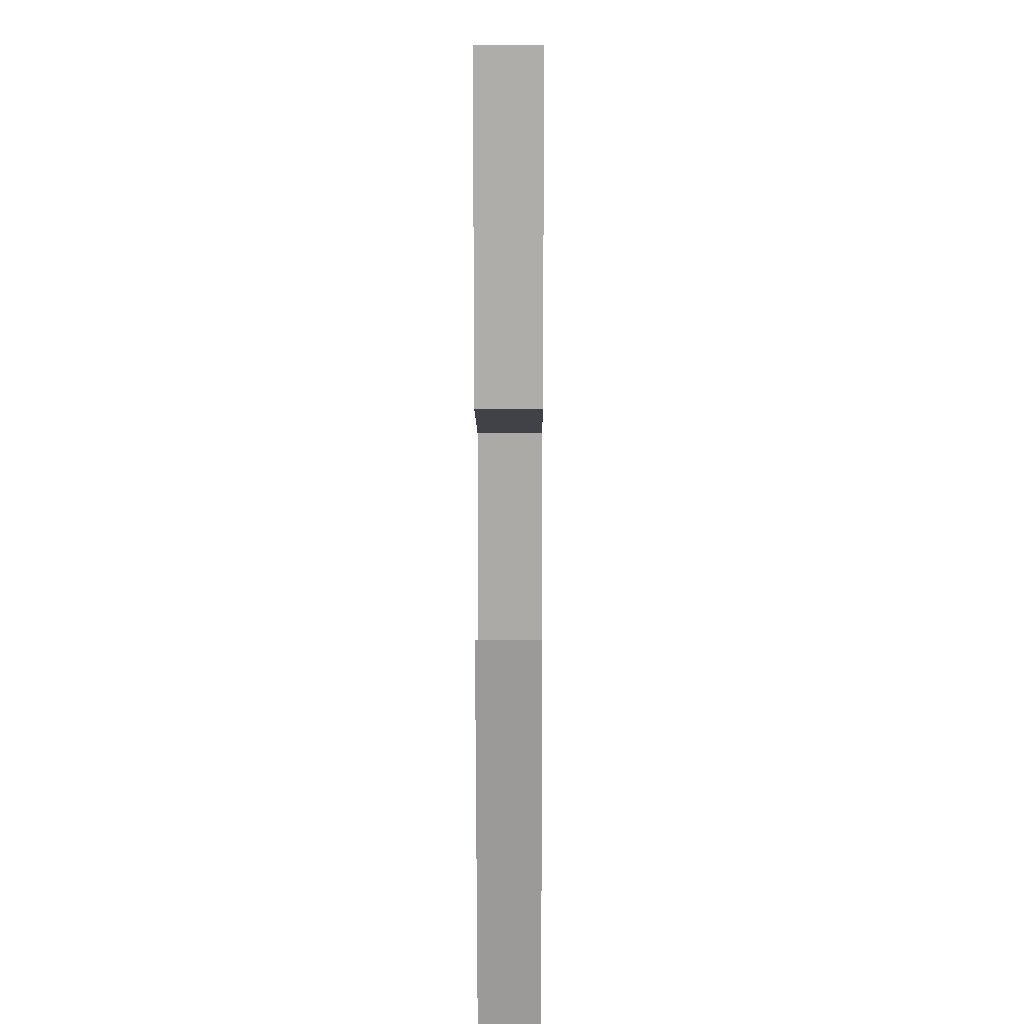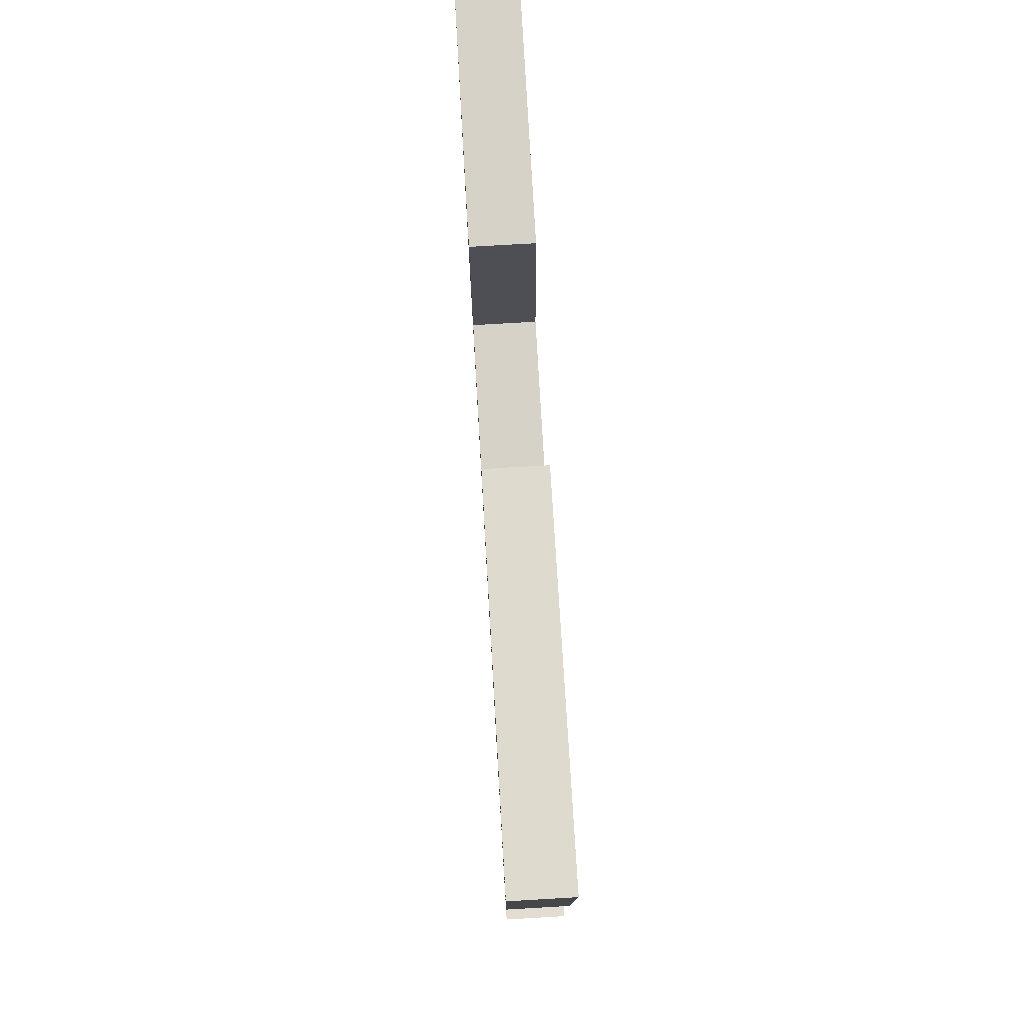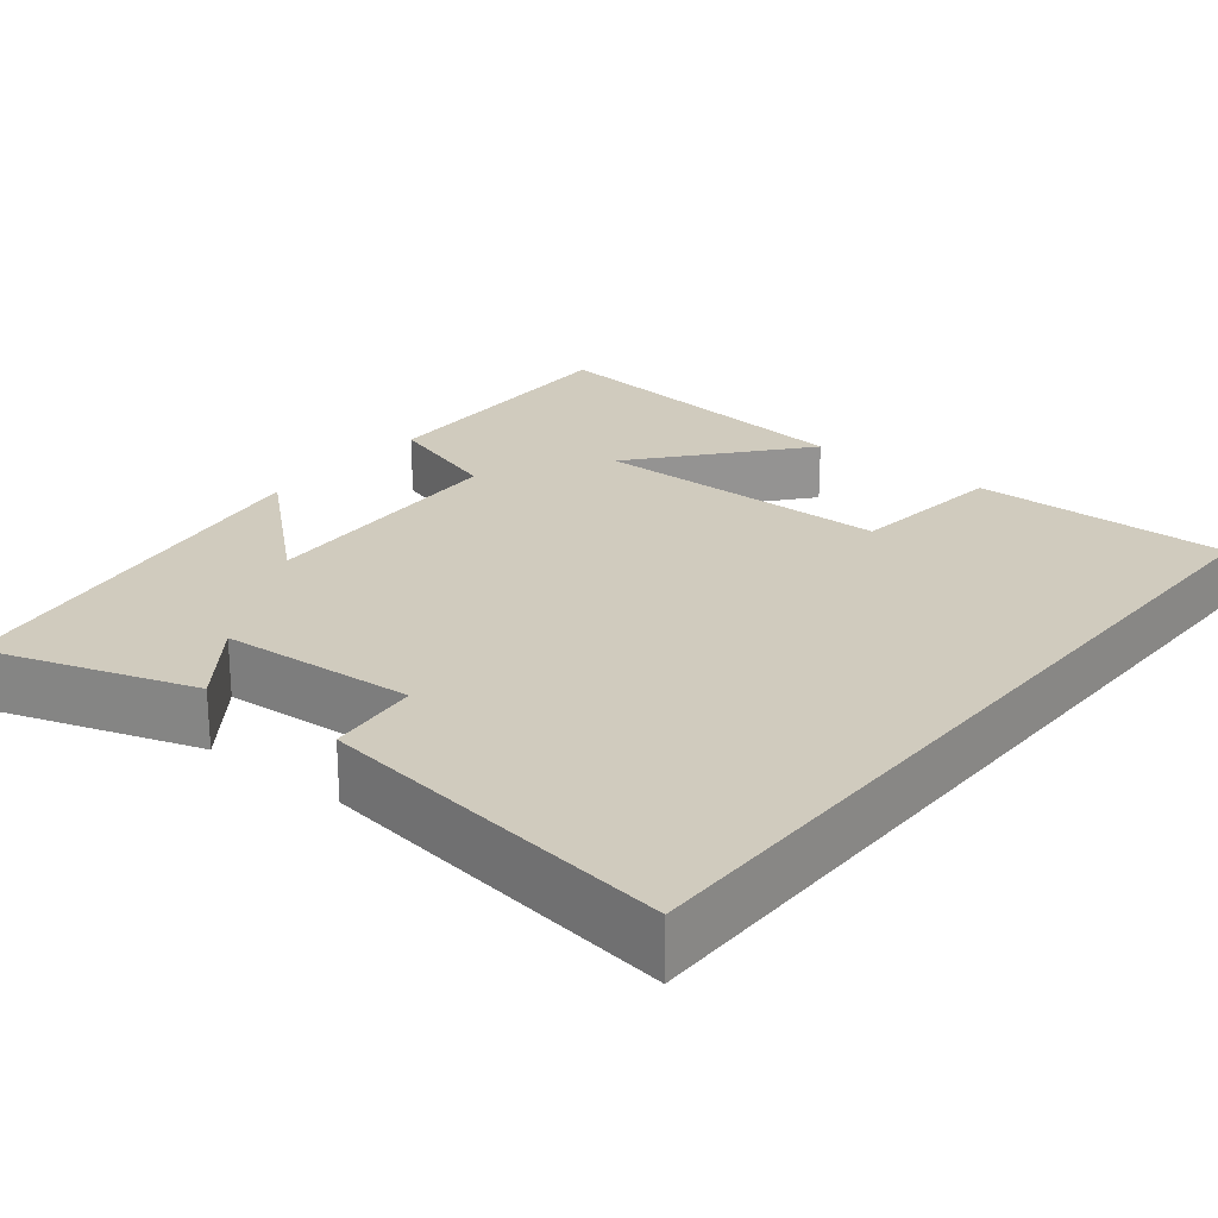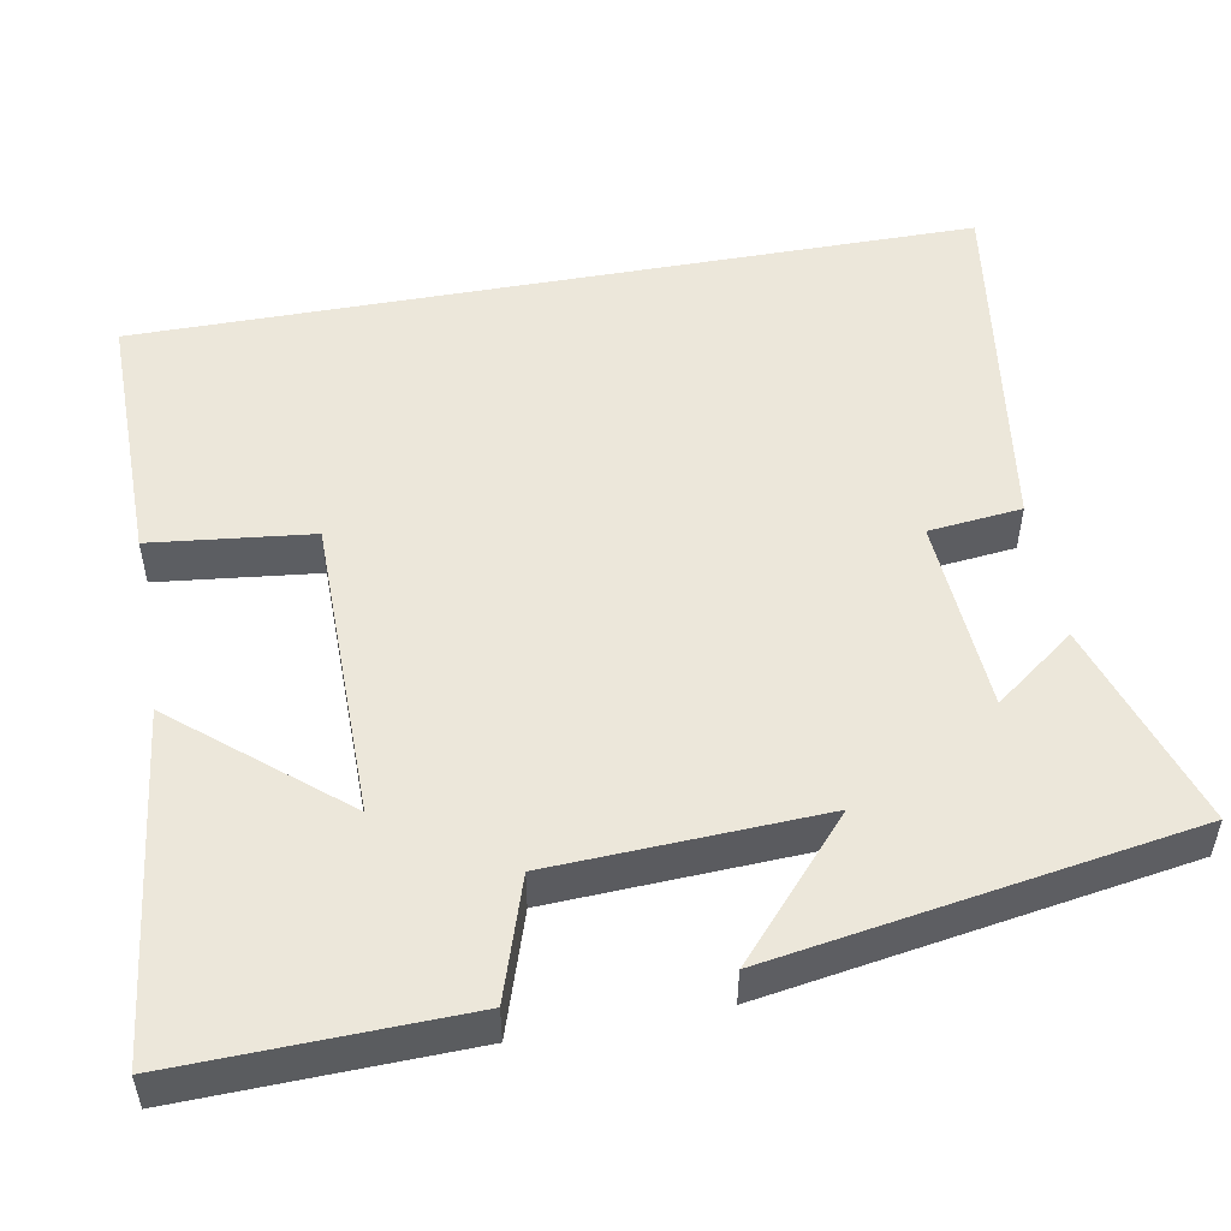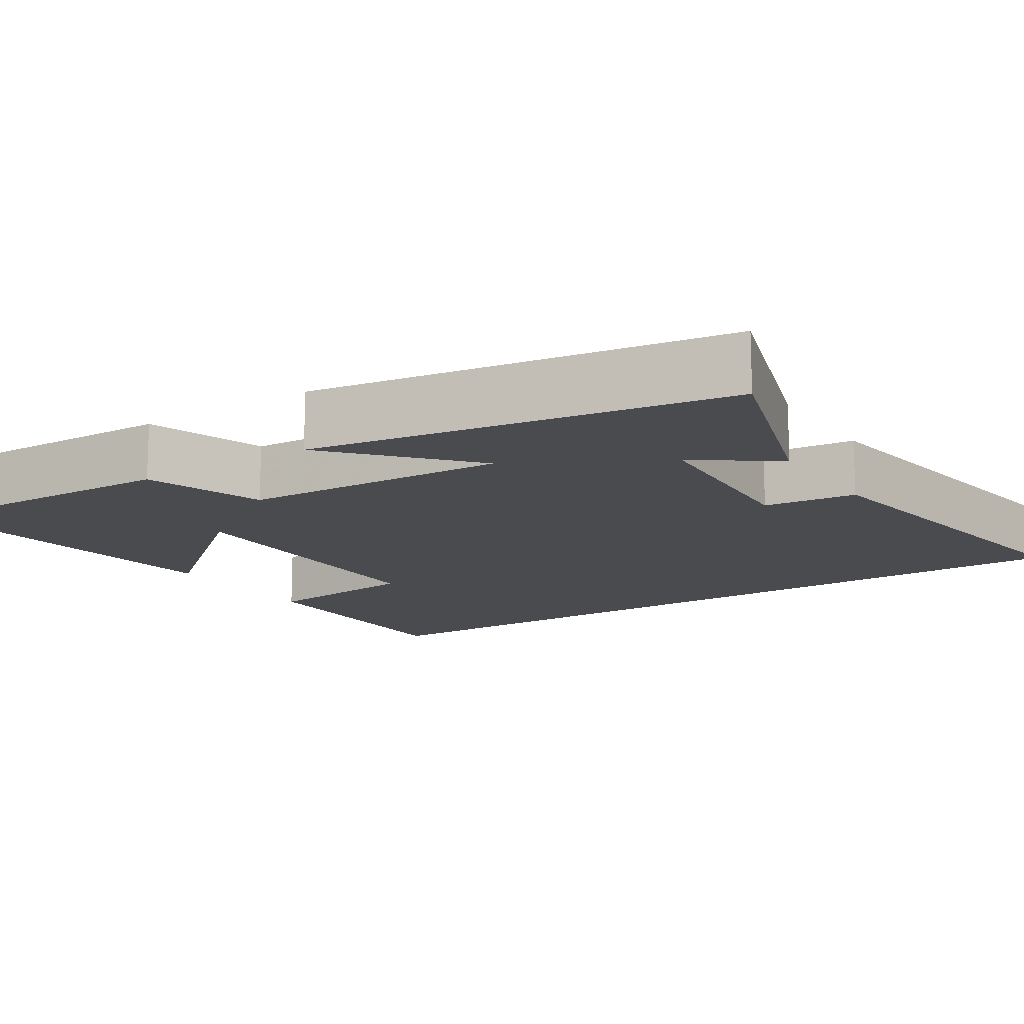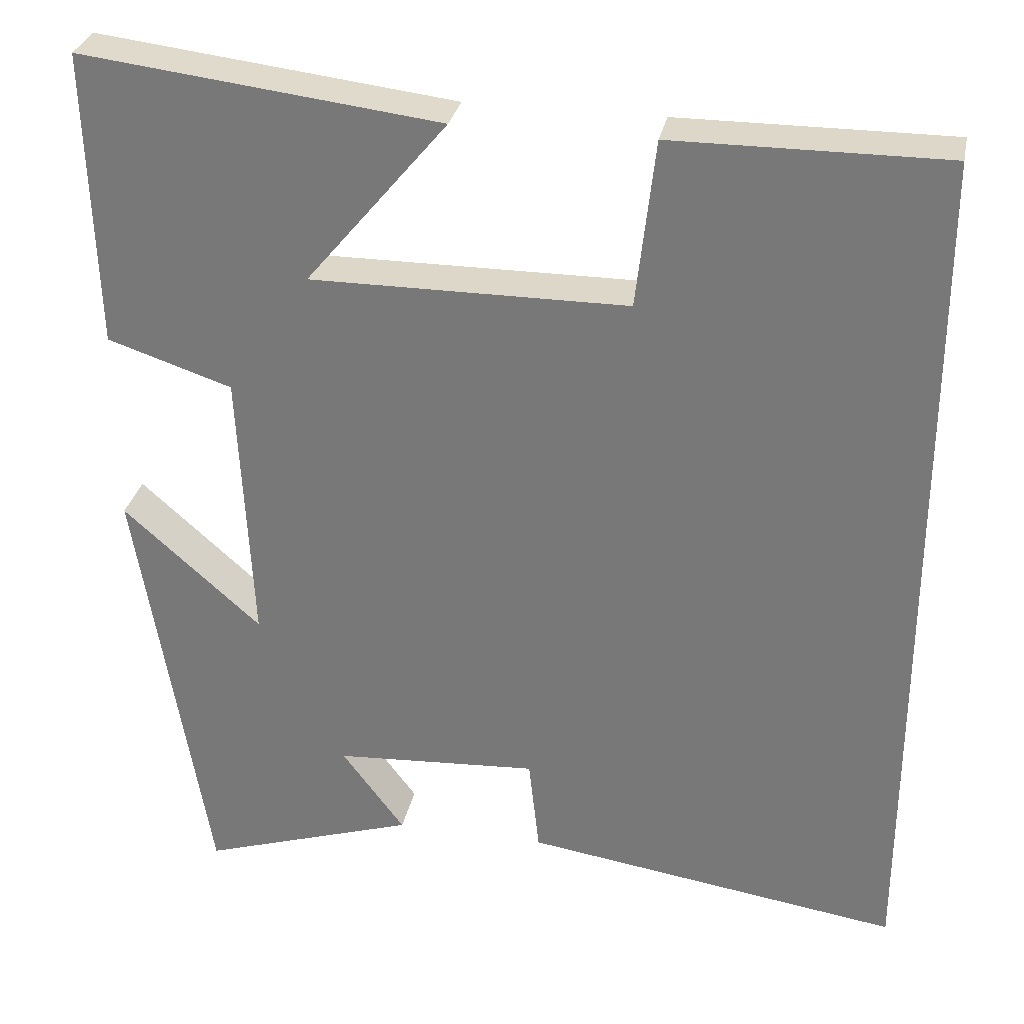
<metadata>
{"format":"obj","ext":"obj","renderer":"f3d","projection":"perspective","resolution":1024,"background":"white","views":[{"elev":11.3,"azim":90.4,"up":"+Z"},{"elev":77.7,"azim":86.7,"up":"+Z"},{"elev":23.5,"azim":-141.2,"up":"+Y"},{"elev":51.4,"azim":79.7,"up":"+Y"},{"elev":-14.1,"azim":123.1,"up":"+Y"},{"elev":30.5,"azim":-168.5,"up":"+Z"}]}
</metadata>
<code>
v -0.5 0.07 0.502
v -0.167 0.07 0.5
v -0.144 0.07 0.295
v 0.244 0.07 0.293
v 0.071 0.07 0.5
v 0.51 0.07 0.552
v 0.5 0.07 0.189
v 0.347 0.07 0.139
v 0.331 0.07 -0.203
v 0.5 0.07 -0.053
v 0.413 0.07 -0.586
v 0.148 0.07 -0.5
v 0.225 0.07 -0.397
v -0.025 0.07 -0.381
v -0.038 0.07 -0.5
v -0.5 0.07 -0.567
v -0.5 0 0.502
v -0.167 0 0.5
v -0.144 0 0.295
v 0.244 0 0.293
v 0.071 0 0.5
v 0.51 0 0.552
v 0.5 0 0.189
v 0.347 0 0.139
v 0.331 0 -0.203
v 0.5 0 -0.053
v 0.413 0 -0.586
v 0.148 0 -0.5
v 0.225 0 -0.397
v -0.025 0 -0.381
v -0.038 0 -0.5
v -0.5 0 -0.567
f 14 15 16 1
f 13 14 1
f 10 11 12 13
f 9 10 13
f 8 9 13
f 6 7 8
f 4 5 6
f 4 6 8
f 3 4 8 13
f 1 2 3
f 1 3 13
f 17 32 31 30
f 17 30 29
f 29 28 27 26
f 29 26 25
f 29 25 24
f 24 23 22
f 22 21 20
f 24 22 20
f 29 24 20 19
f 19 18 17
f 29 19 17
f 1 17 18 2
f 2 18 19 3
f 3 19 20 4
f 4 20 21 5
f 5 21 22 6
f 6 22 23 7
f 7 23 24 8
f 8 24 25 9
f 9 25 26 10
f 10 26 27 11
f 11 27 28 12
f 12 28 29 13
f 13 29 30 14
f 14 30 31 15
f 15 31 32 16
f 16 32 17 1

</code>
